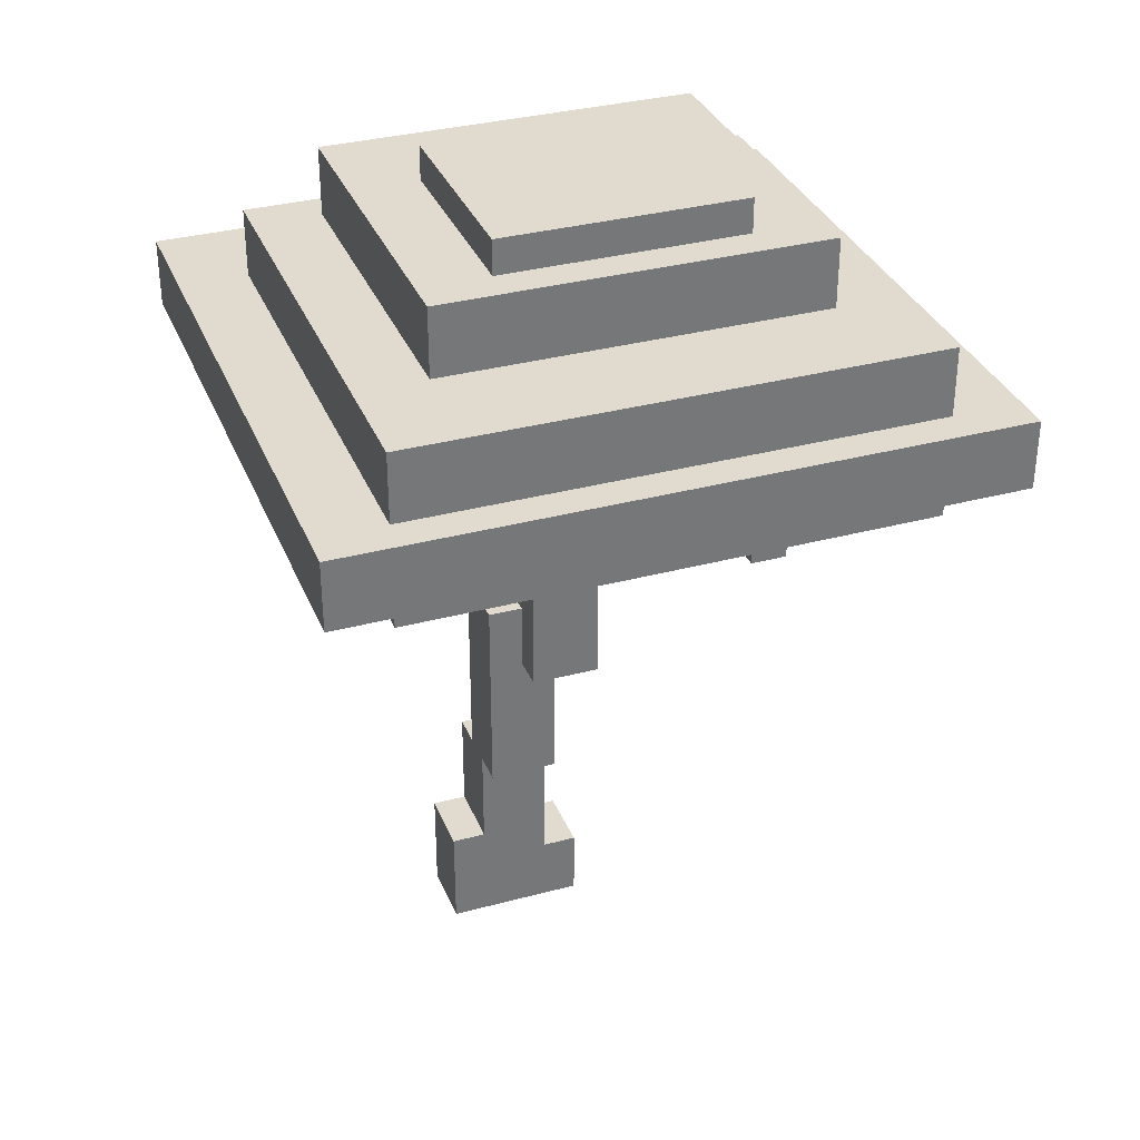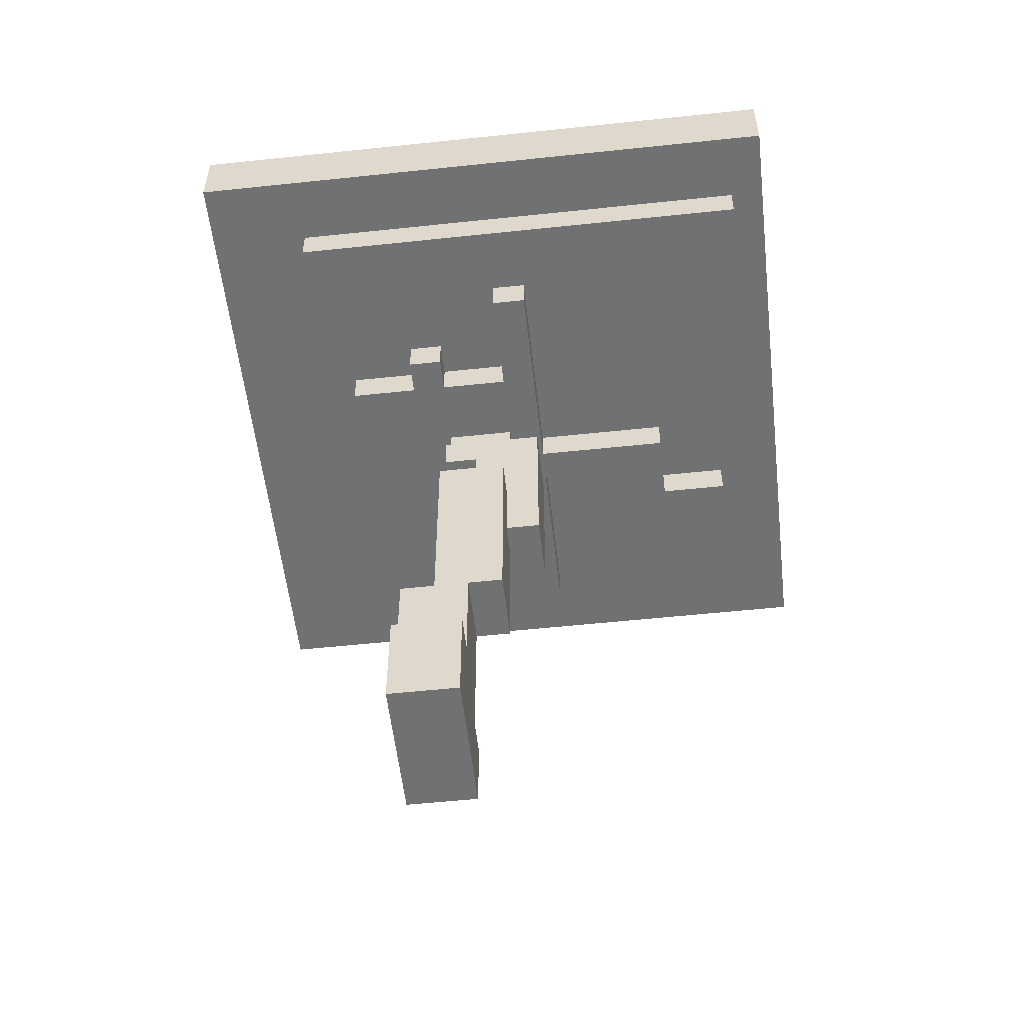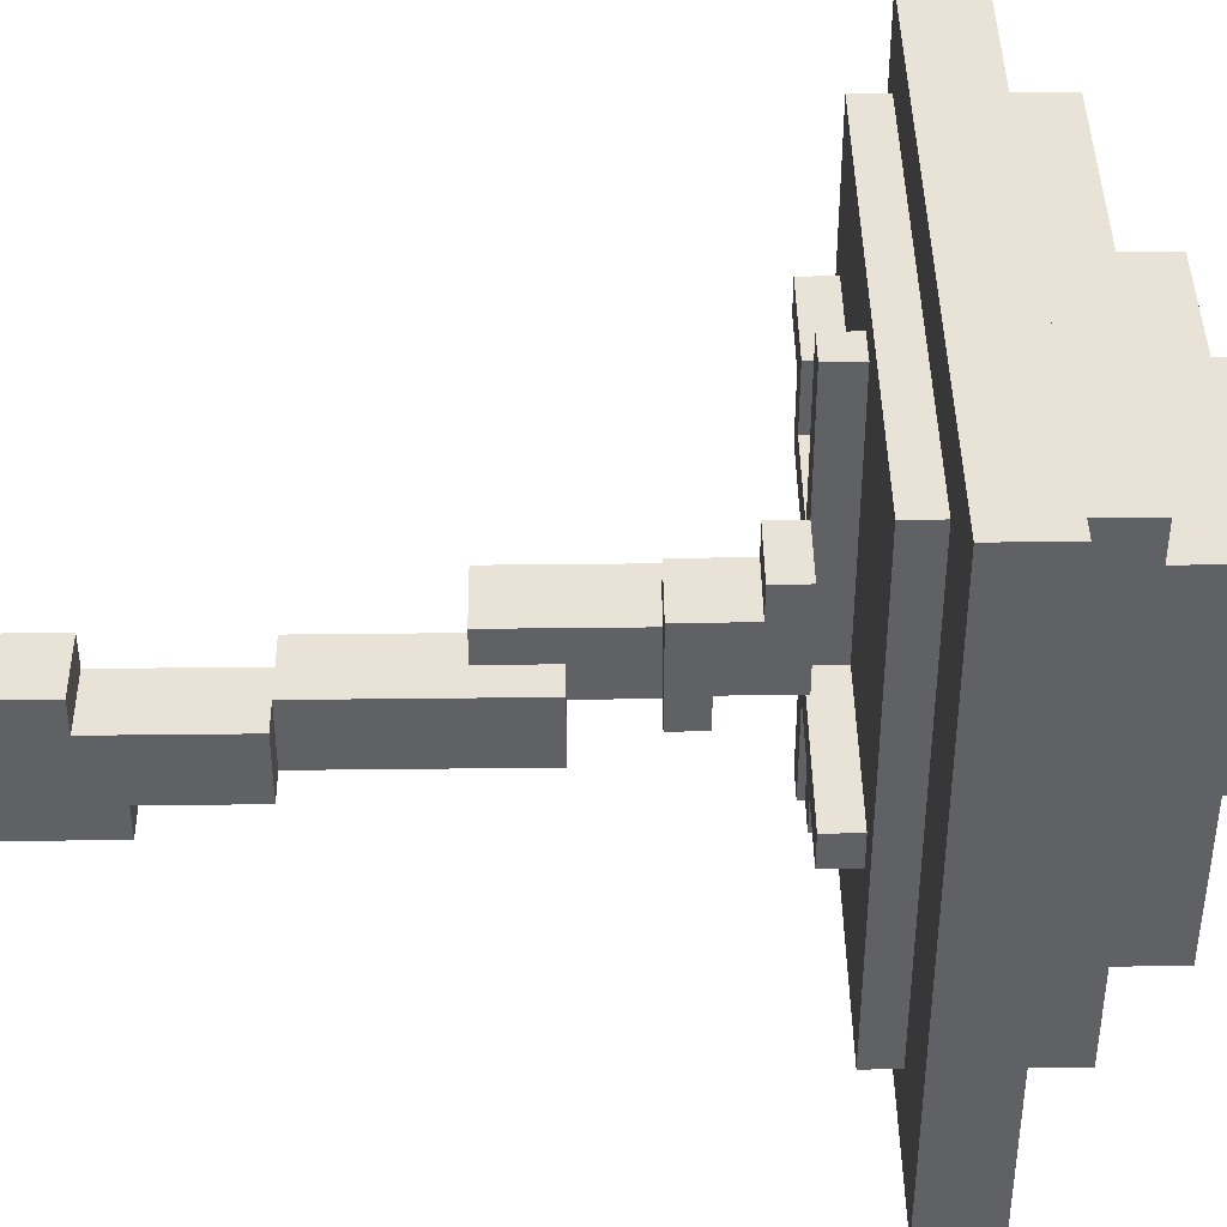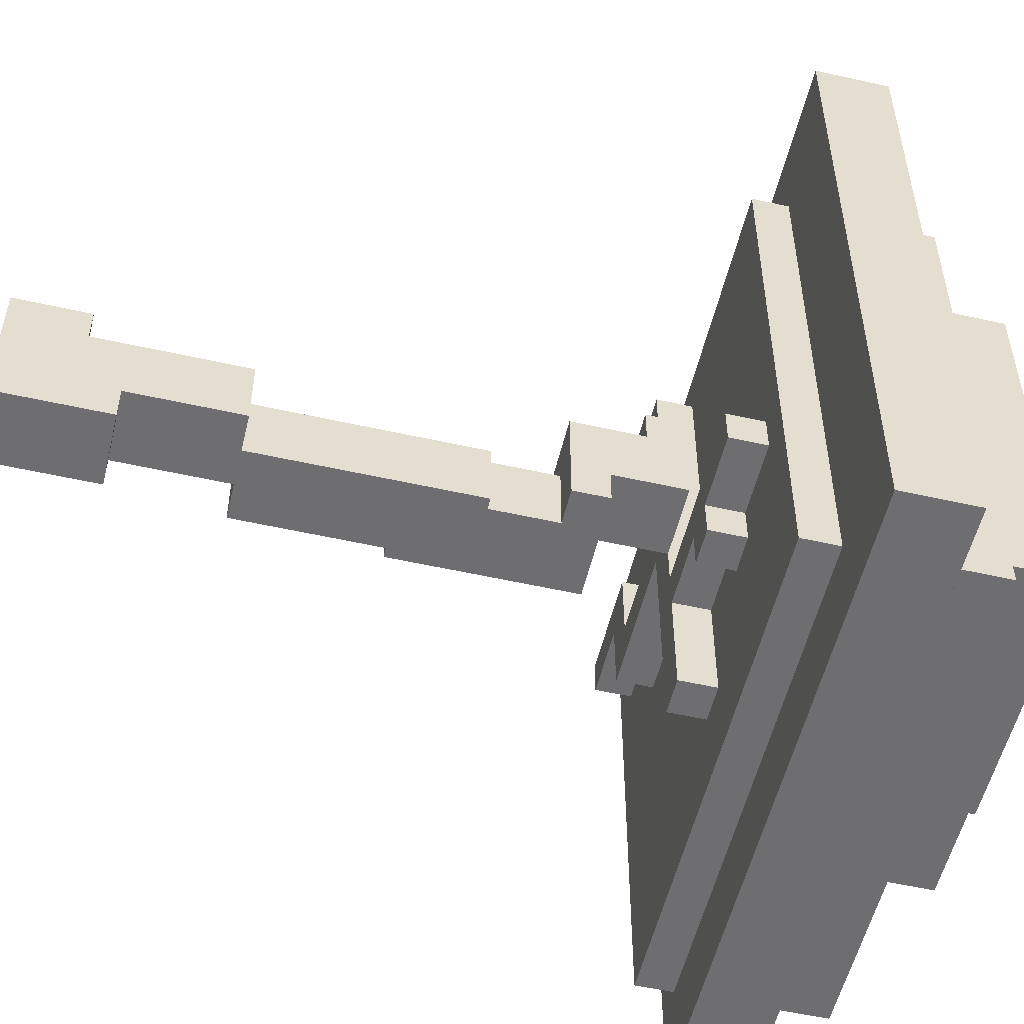
<metadata>
{"format":"obj","ext":"obj","renderer":"f3d","projection":"perspective","resolution":1024,"background":"white","views":[{"elev":33.6,"azim":69.9,"up":"+Z"},{"elev":-55.1,"azim":6.4,"up":"+Z"},{"elev":41.5,"azim":-90.8,"up":"+Y"},{"elev":-54.4,"azim":-103.4,"up":"+Y"}]}
</metadata>
<code>
g fort_garden_sakura2
v -1.832 -2.091 5.5
v -1.832 2.89 4.976
v -1.832 2.89 5.5
v -1.832 -2.091 4.976
v -0.7828 -0.2557 4.713
v -0.7828 0.006474 4.451
v -0.7828 0.006474 4.713
v -0.7828 -0.2557 4.451
v -0.7828 -1.042 6.549
v -0.7828 1.842 6.024
v -0.7828 1.842 6.549
v -0.7828 -1.042 6.024
v -0.2584 0.2687 0.5185
v -0.2584 0.5308 -0.005905
v -0.2584 0.5308 0.5185
v -0.2584 0.2687 -0.005905
v -0.2584 -0.5179 0.7806
v -0.2584 -0.2557 -0.005905
v -0.2584 -0.2557 0.7806
v -0.2584 -0.5179 -0.005905
v -0.2584 -0.5179 4.713
v -0.2584 -0.2557 4.451
v -0.2584 -0.2557 4.713
v -0.2584 -0.5179 4.451
v 0.003744 -0.2557 3.14
v 0.003744 0.2687 1.567
v 0.003744 0.2687 3.14
v 0.003744 -0.2557 1.567
v 0.7903 0.5308 4.713
v 0.7903 0.793 4.451
v 0.7903 0.793 4.713
v 0.7903 0.5308 4.451
v 1.577 0.793 4.713
v 1.577 1.317 4.451
v 1.577 1.317 4.713
v 1.577 0.793 4.451
v -0.2584 -0.2557 1.567
v -0.2584 0.2687 -0.005905
v -0.2584 0.2687 1.567
v -0.2584 -0.2557 -0.005905
v 0.003744 0.006471 3.927
v 0.003744 0.793 3.665
v 0.003744 0.2687 3.927
v 0.003744 0.006471 3.665
v 0.003744 0.793 4.189
v 0.003744 0.2687 4.451
v 0.003744 1.055 4.189
v 0.003744 1.055 4.451
v -1.045 -1.567 4.976
v -1.045 2.366 4.713
v -1.045 2.366 4.976
v -1.045 -1.567 4.713
v -1.045 -1.567 6.024
v -1.045 2.366 5.5
v -1.045 2.366 6.024
v -1.045 -1.567 5.5
v 0.003744 -0.5179 6.811
v 0.003744 1.317 6.549
v 0.003744 1.317 6.811
v 0.003744 -0.5179 6.549
v 0.2659 0.006474 3.927
v 0.2659 0.5308 2.616
v 0.2659 0.5308 3.927
v 0.2659 0.006474 2.616
v 0.5281 -1.042 4.713
v 0.5281 2.104 4.451
v 0.5281 2.104 4.713
v 0.5281 -1.042 4.451
v 0.003744 -0.2557 4.451
v 0.003744 -0.5179 4.713
v 0.003744 -0.2557 4.713
v 0.003744 -0.5179 4.451
v 0.2659 0.5308 -0.005905
v 0.2659 0.2687 0.5185
v 0.2659 0.5308 0.5185
v 0.2659 0.2687 -0.005905
v 0.2659 -0.2557 -0.005905
v 0.2659 -0.5179 0.7806
v 0.2659 -0.2557 0.7806
v 0.2659 -0.5179 -0.005905
v 0.5281 0.2687 1.567
v 0.5281 -0.2557 3.14
v 0.5281 0.2687 3.14
v 0.5281 -0.2557 1.567
v 0.5281 0.006474 4.451
v 0.5281 -0.2557 4.713
v 0.5281 0.006474 4.713
v 0.5281 -0.2557 4.451
v 1.839 1.055 4.451
v 1.839 0.5308 4.713
v 1.839 1.055 4.713
v 1.839 0.5308 4.451
v 1.839 1.842 6.024
v 1.839 -1.042 6.549
v 1.839 1.842 6.549
v 1.839 -1.042 6.024
v 2.363 1.317 4.451
v 2.363 1.055 4.713
v 2.363 1.317 4.713
v 2.363 1.055 4.451
v 2.888 2.89 4.976
v 2.888 -2.091 5.5
v 2.888 2.89 5.5
v 2.888 -2.091 4.976
v 0.2659 0.2687 -0.005905
v 0.2659 -0.2557 1.567
v 0.2659 0.2687 1.567
v 0.2659 -0.2557 -0.005905
v 0.2659 0.2687 3.665
v 0.2659 0.006471 3.927
v 0.2659 0.2687 3.927
v 0.2659 0.006471 3.665
v 0.5281 0.2687 3.665
v 0.5281 0.793 4.189
v 0.5281 0.793 3.665
v 0.5281 0.2687 4.451
v 0.5281 1.055 4.189
v 0.5281 1.055 4.451
v 0.7903 0.5308 2.616
v 0.7903 0.006474 3.927
v 0.7903 0.5308 3.927
v 0.7903 0.006474 2.616
v 0.7903 2.104 4.451
v 0.7903 -1.042 4.713
v 0.7903 2.104 4.713
v 0.7903 -1.042 4.451
v 1.577 1.317 6.549
v 1.577 -0.5179 6.811
v 1.577 1.317 6.811
v 1.577 -0.5179 6.549
v 2.626 2.366 4.713
v 2.626 -1.567 4.976
v 2.626 2.366 4.976
v 2.626 -1.567 4.713
v 2.626 2.366 5.5
v 2.626 -1.567 6.024
v 2.626 2.366 6.024
v 2.626 -1.567 5.5
v 2.888 -2.091 4.976
v -1.832 -2.091 5.5
v 2.888 -2.091 5.5
v -1.832 -2.091 4.976
v 2.626 -1.567 4.713
v -1.045 -1.567 4.976
v 2.626 -1.567 4.976
v -1.045 -1.567 4.713
v 2.626 -1.567 5.5
v -1.045 -1.567 6.024
v 2.626 -1.567 6.024
v -1.045 -1.567 5.5
v 1.839 -1.042 6.024
v -0.7828 -1.042 6.549
v 1.839 -1.042 6.549
v -0.7828 -1.042 6.024
v 0.7903 -1.042 4.451
v 0.5281 -1.042 4.713
v 0.7903 -1.042 4.713
v 0.5281 -1.042 4.451
v 0.003744 -0.5179 4.451
v -0.2584 -0.5179 4.713
v 0.003744 -0.5179 4.713
v -0.2584 -0.5179 4.451
v 0.2659 -0.5179 -0.005905
v -0.2584 -0.5179 0.7806
v 0.2659 -0.5179 0.7806
v -0.2584 -0.5179 -0.005905
v 1.577 -0.5179 6.549
v 0.003744 -0.5179 6.811
v 1.577 -0.5179 6.811
v 0.003744 -0.5179 6.549
v -0.2584 -0.2557 4.451
v -0.7828 -0.2557 4.713
v -0.2584 -0.2557 4.713
v -0.7828 -0.2557 4.451
v 0.5281 -0.2557 1.567
v 0.003744 -0.2557 3.14
v 0.5281 -0.2557 3.14
v 0.003744 -0.2557 1.567
v 0.5281 -0.2557 4.451
v 0.003744 -0.2557 4.713
v 0.5281 -0.2557 4.713
v 0.003744 -0.2557 4.451
v 0.2659 -0.2557 -0.005905
v -0.2584 -0.2557 1.567
v 0.2659 -0.2557 1.567
v -0.2584 -0.2557 -0.005905
v 0.2659 0.006471 3.665
v 0.003744 0.006471 3.927
v 0.2659 0.006471 3.927
v 0.003744 0.006471 3.665
v 0.7903 0.006474 2.616
v 0.2659 0.006474 3.927
v 0.7903 0.006474 3.927
v 0.2659 0.006474 2.616
v 0.2659 0.2687 -0.005905
v -0.2584 0.2687 0.5185
v 0.2659 0.2687 0.5185
v -0.2584 0.2687 -0.005905
v 0.2659 0.2687 3.927
v 0.003744 0.2687 4.451
v 0.5281 0.2687 4.451
v 0.003744 0.2687 3.927
v 0.5281 0.2687 3.665
v 0.2659 0.2687 3.665
v 1.839 0.5308 4.451
v 0.7903 0.5308 4.713
v 1.839 0.5308 4.713
v 0.7903 0.5308 4.451
v 2.363 1.055 4.451
v 1.839 1.055 4.713
v 2.363 1.055 4.713
v 1.839 1.055 4.451
v -0.2584 -0.2557 0.7806
v 0.2659 -0.2557 -0.005905
v 0.2659 -0.2557 0.7806
v -0.2584 -0.2557 -0.005905
v -0.7828 0.006474 4.713
v 0.5281 0.006474 4.451
v 0.5281 0.006474 4.713
v -0.7828 0.006474 4.451
v 0.003744 0.2687 3.14
v 0.5281 0.2687 1.567
v 0.5281 0.2687 3.14
v 0.003744 0.2687 1.567
v -0.2584 0.2687 1.567
v 0.2659 0.2687 -0.005905
v 0.2659 0.2687 1.567
v -0.2584 0.2687 -0.005905
v -0.2584 0.5308 0.5185
v 0.2659 0.5308 -0.005905
v 0.2659 0.5308 0.5185
v -0.2584 0.5308 -0.005905
v 0.2659 0.5308 3.927
v 0.7903 0.5308 2.616
v 0.7903 0.5308 3.927
v 0.2659 0.5308 2.616
v 0.7903 0.793 4.713
v 1.577 0.793 4.451
v 1.577 0.793 4.713
v 0.7903 0.793 4.451
v 0.003744 0.793 4.189
v 0.5281 0.793 3.665
v 0.5281 0.793 4.189
v 0.003744 0.793 3.665
v 0.003744 1.055 4.451
v 0.5281 1.055 4.189
v 0.5281 1.055 4.451
v 0.003744 1.055 4.189
v 1.577 1.317 4.713
v 2.363 1.317 4.451
v 2.363 1.317 4.713
v 1.577 1.317 4.451
v 0.003744 1.317 6.811
v 1.577 1.317 6.549
v 1.577 1.317 6.811
v 0.003744 1.317 6.549
v -0.7828 1.842 6.549
v 1.839 1.842 6.024
v 1.839 1.842 6.549
v -0.7828 1.842 6.024
v 0.5281 2.104 4.713
v 0.7903 2.104 4.451
v 0.7903 2.104 4.713
v 0.5281 2.104 4.451
v -1.045 2.366 4.976
v 2.626 2.366 4.713
v 2.626 2.366 4.976
v -1.045 2.366 4.713
v -1.045 2.366 6.024
v 2.626 2.366 5.5
v 2.626 2.366 6.024
v -1.045 2.366 5.5
v -1.832 2.89 5.5
v 2.888 2.89 4.976
v 2.888 2.89 5.5
v -1.832 2.89 4.976
v -0.2584 -0.2557 -0.005905
v 0.2659 -0.5179 -0.005905
v 0.2659 -0.2557 -0.005905
v -0.2584 -0.5179 -0.005905
v -0.2584 0.2687 -0.005905
v 0.2659 -0.2557 -0.005905
v 0.2659 0.2687 -0.005905
v -0.2584 -0.2557 -0.005905
v -0.2584 0.5308 -0.005905
v 0.2659 0.2687 -0.005905
v 0.2659 0.5308 -0.005905
v -0.2584 0.2687 -0.005905
v 0.003744 0.2687 1.567
v 0.5281 -0.2557 1.567
v 0.5281 0.2687 1.567
v 0.003744 -0.2557 1.567
v 0.2659 0.5308 2.616
v 0.7903 0.006474 2.616
v 0.7903 0.5308 2.616
v 0.2659 0.006474 2.616
v 0.2659 0.2687 3.665
v 0.003744 0.006471 3.665
v 0.2659 0.006471 3.665
v 0.003744 0.793 3.665
v 0.5281 0.2687 3.665
v 0.5281 0.793 3.665
v 0.003744 1.055 4.189
v 0.5281 0.793 4.189
v 0.5281 1.055 4.189
v 0.003744 0.793 4.189
v -0.2584 -0.2557 4.451
v 0.003744 -0.5179 4.451
v 0.003744 -0.2557 4.451
v -0.2584 -0.5179 4.451
v -0.7828 0.006474 4.451
v -0.7828 -0.2557 4.451
v 0.5281 -0.2557 4.451
v 0.5281 0.006474 4.451
v 0.7903 0.793 4.451
v 1.839 0.5308 4.451
v 1.577 0.793 4.451
v 0.7903 0.5308 4.451
v 1.839 1.055 4.451
v 1.577 1.317 4.451
v 2.363 1.055 4.451
v 2.363 1.317 4.451
v 0.5281 2.104 4.451
v 0.7903 -1.042 4.451
v 0.7903 2.104 4.451
v 0.5281 -1.042 4.451
v 0.5281 -1.042 4.713
v 2.626 -1.567 4.713
v 0.7903 -1.042 4.713
v -1.045 -1.567 4.713
v 0.5281 2.104 4.713
v -1.045 2.366 4.713
v 0.7903 2.104 4.713
v 2.626 2.366 4.713
v -1.832 2.89 4.976
v 2.888 -2.091 4.976
v 2.888 2.89 4.976
v -1.832 -2.091 4.976
v -1.045 2.366 5.5
v 2.626 -1.567 5.5
v 2.626 2.366 5.5
v -1.045 -1.567 5.5
v -0.7828 1.842 6.024
v 1.839 -1.042 6.024
v 1.839 1.842 6.024
v -0.7828 -1.042 6.024
v 0.003744 1.317 6.549
v 1.577 -0.5179 6.549
v 1.577 1.317 6.549
v 0.003744 -0.5179 6.549
v 0.2659 0.2687 0.5185
v -0.2584 0.5308 0.5185
v 0.2659 0.5308 0.5185
v -0.2584 0.2687 0.5185
v 0.2659 -0.5179 0.7806
v -0.2584 -0.2557 0.7806
v 0.2659 -0.2557 0.7806
v -0.2584 -0.5179 0.7806
v 0.2659 -0.2557 1.567
v -0.2584 0.2687 1.567
v 0.2659 0.2687 1.567
v -0.2584 -0.2557 1.567
v 0.5281 -0.2557 3.14
v 0.003744 0.2687 3.14
v 0.5281 0.2687 3.14
v 0.003744 -0.2557 3.14
v 0.2659 0.006471 3.927
v 0.003744 0.2687 3.927
v 0.2659 0.2687 3.927
v 0.003744 0.006471 3.927
v 0.7903 0.006474 3.927
v 0.2659 0.5308 3.927
v 0.7903 0.5308 3.927
v 0.2659 0.006474 3.927
v 0.5281 0.2687 4.451
v 0.003744 1.055 4.451
v 0.5281 1.055 4.451
v 0.003744 0.2687 4.451
v 0.003744 -0.5179 4.713
v -0.2584 -0.2557 4.713
v 0.003744 -0.2557 4.713
v -0.2584 -0.5179 4.713
v -0.7828 0.006474 4.713
v -0.7828 -0.2557 4.713
v 0.5281 -0.2557 4.713
v 0.5281 0.006474 4.713
v 1.839 0.5308 4.713
v 0.7903 0.793 4.713
v 1.577 0.793 4.713
v 0.7903 0.5308 4.713
v 1.839 1.055 4.713
v 1.577 1.317 4.713
v 2.363 1.055 4.713
v 2.363 1.317 4.713
v 2.626 -1.567 4.976
v -1.045 2.366 4.976
v 2.626 2.366 4.976
v -1.045 -1.567 4.976
v 2.888 -2.091 5.5
v -1.832 2.89 5.5
v 2.888 2.89 5.5
v -1.832 -2.091 5.5
v 2.626 -1.567 6.024
v -1.045 2.366 6.024
v 2.626 2.366 6.024
v -1.045 -1.567 6.024
v 1.839 -1.042 6.549
v -0.7828 1.842 6.549
v 1.839 1.842 6.549
v -0.7828 -1.042 6.549
v 1.577 -0.5179 6.811
v 0.003744 1.317 6.811
v 1.577 1.317 6.811
v 0.003744 -0.5179 6.811
g fort_garden_sakura2_0
f 3 2 1
f 4 1 2
f 7 6 5
f 8 5 6
f 11 10 9
f 12 9 10
f 15 14 13
f 16 13 14
f 19 18 17
f 20 17 18
f 23 22 21
f 24 21 22
f 27 26 25
f 28 25 26
f 31 30 29
f 32 29 30
f 35 34 33
f 36 33 34
f 39 38 37
f 40 37 38
f 43 42 41
f 44 41 42
f 42 43 45
f 46 45 43
f 45 46 47
f 48 47 46
f 51 50 49
f 52 49 50
f 55 54 53
f 56 53 54
f 59 58 57
f 60 57 58
f 63 62 61
f 64 61 62
f 67 66 65
f 68 65 66
f 71 70 69
f 72 69 70
f 75 74 73
f 76 73 74
f 79 78 77
f 80 77 78
f 83 82 81
f 84 81 82
f 87 86 85
f 88 85 86
f 91 90 89
f 92 89 90
f 95 94 93
f 96 93 94
f 99 98 97
f 100 97 98
f 103 102 101
f 104 101 102
f 107 106 105
f 108 105 106
f 111 110 109
f 112 109 110
f 115 114 113
f 116 113 114
f 114 117 116
f 118 116 117
f 121 120 119
f 122 119 120
f 125 124 123
f 126 123 124
f 129 128 127
f 130 127 128
f 133 132 131
f 134 131 132
f 137 136 135
f 138 135 136
f 141 140 139
f 142 139 140
f 145 144 143
f 146 143 144
f 149 148 147
f 150 147 148
f 153 152 151
f 154 151 152
f 157 156 155
f 158 155 156
f 161 160 159
f 162 159 160
f 165 164 163
f 166 163 164
f 169 168 167
f 170 167 168
f 173 172 171
f 174 171 172
f 177 176 175
f 178 175 176
f 181 180 179
f 182 179 180
f 185 184 183
f 186 183 184
f 189 188 187
f 190 187 188
f 193 192 191
f 194 191 192
f 197 196 195
f 198 195 196
f 201 200 199
f 202 199 200
f 201 199 203
f 204 203 199
f 207 206 205
f 208 205 206
f 211 210 209
f 212 209 210
f 215 214 213
f 216 213 214
f 219 218 217
f 220 217 218
f 223 222 221
f 224 221 222
f 227 226 225
f 228 225 226
f 231 230 229
f 232 229 230
f 235 234 233
f 236 233 234
f 239 238 237
f 240 237 238
f 243 242 241
f 244 241 242
f 247 246 245
f 248 245 246
f 251 250 249
f 252 249 250
f 255 254 253
f 256 253 254
f 259 258 257
f 260 257 258
f 263 262 261
f 264 261 262
f 267 266 265
f 268 265 266
f 271 270 269
f 272 269 270
f 275 274 273
f 276 273 274
f 279 278 277
f 280 277 278
f 283 282 281
f 284 281 282
f 287 286 285
f 288 285 286
f 291 290 289
f 292 289 290
f 295 294 293
f 296 293 294
f 299 298 297
f 300 297 298
f 297 300 301
f 302 301 300
f 305 304 303
f 306 303 304
f 309 308 307
f 310 307 308
f 309 307 311
f 312 311 307
f 309 311 313
f 314 313 311
f 317 316 315
f 318 315 316
f 316 317 319
f 320 319 317
f 319 320 321
f 322 321 320
f 325 324 323
f 326 323 324
f 329 328 327
f 330 327 328
f 327 330 331
f 332 331 330
f 329 333 328
f 331 332 333
f 334 328 333
f 334 333 332
f 337 336 335
f 338 335 336
f 341 340 339
f 342 339 340
f 345 344 343
f 346 343 344
f 349 348 347
f 350 347 348
f 353 352 351
f 354 351 352
f 357 356 355
f 358 355 356
f 361 360 359
f 362 359 360
f 365 364 363
f 366 363 364
f 369 368 367
f 370 367 368
f 373 372 371
f 374 371 372
f 377 376 375
f 378 375 376
f 381 380 379
f 382 379 380
f 381 383 380
f 384 380 383
f 381 385 383
f 386 383 385
f 389 388 387
f 390 387 388
f 387 391 389
f 392 389 391
f 391 393 392
f 394 392 393
f 397 396 395
f 398 395 396
f 401 400 399
f 402 399 400
f 405 404 403
f 406 403 404
f 409 408 407
f 410 407 408
f 413 412 411
f 414 411 412

</code>
